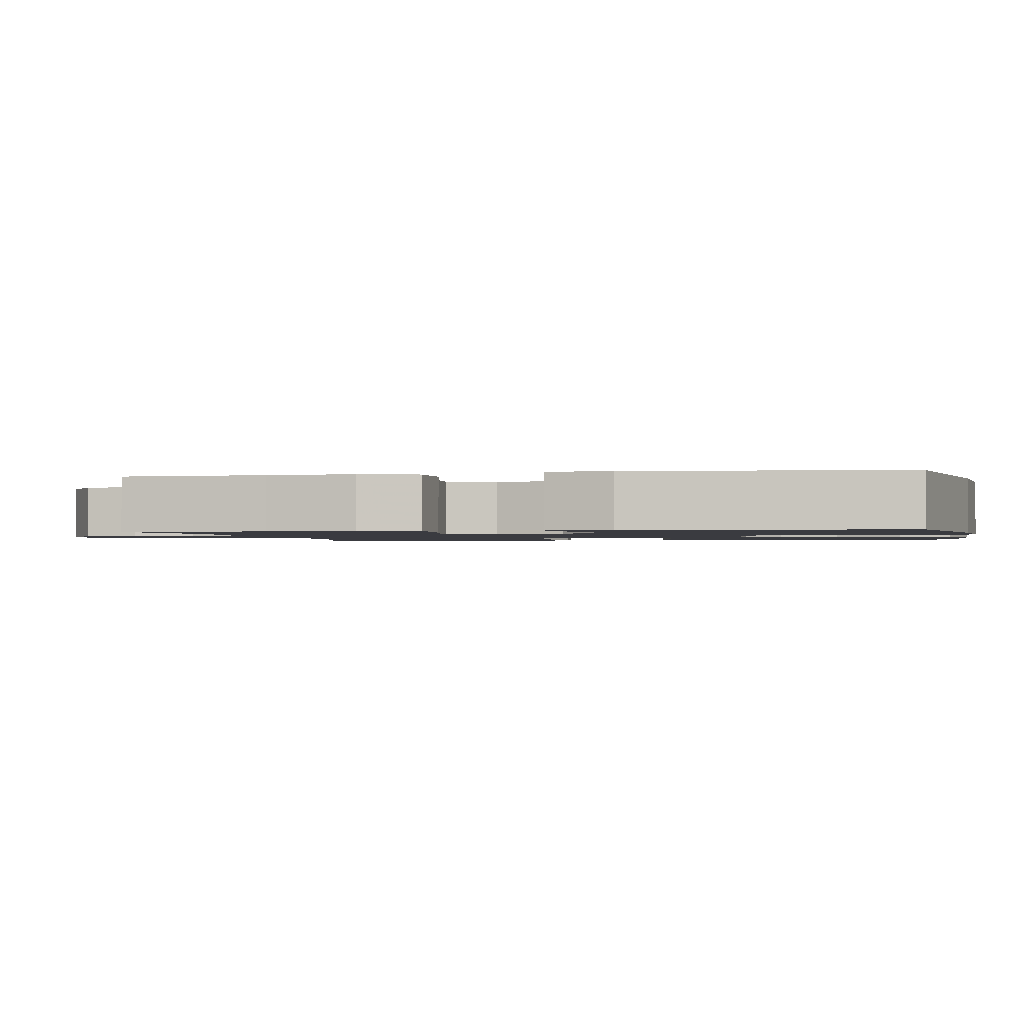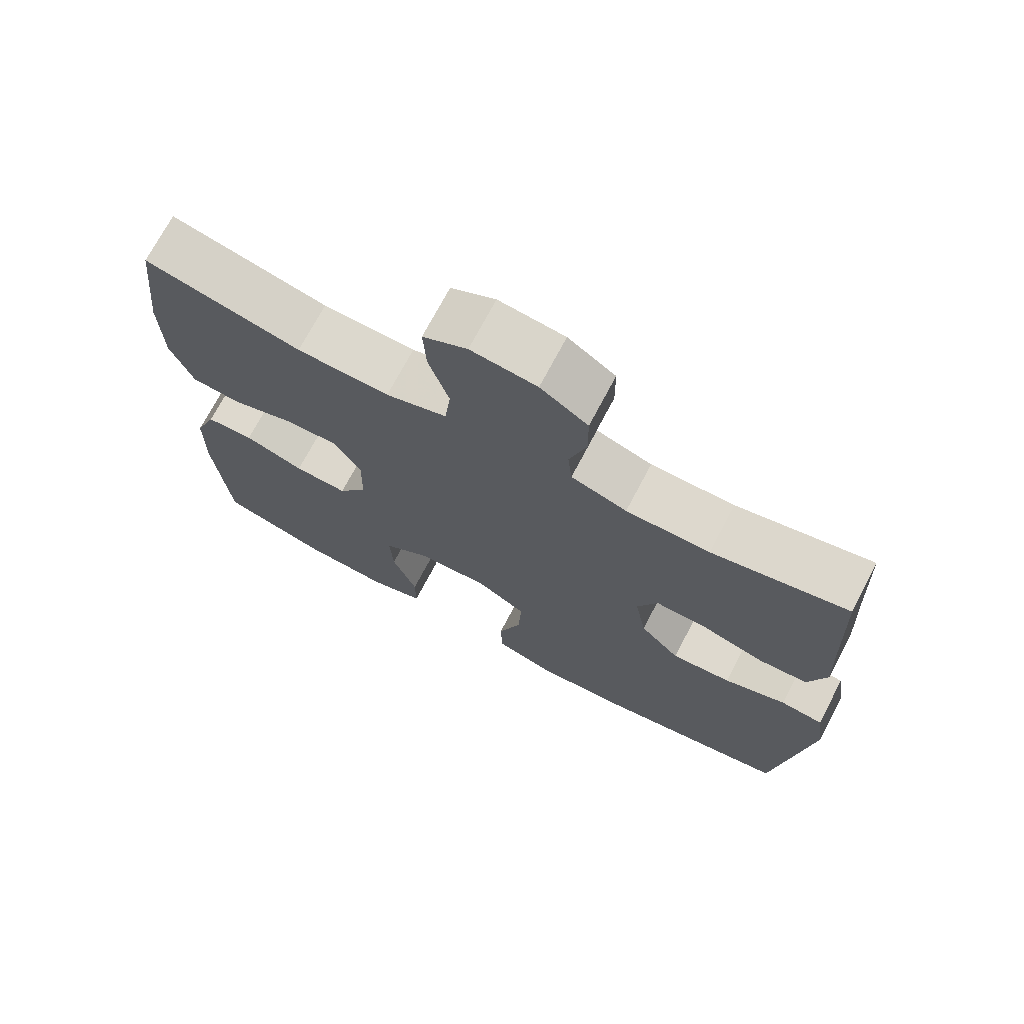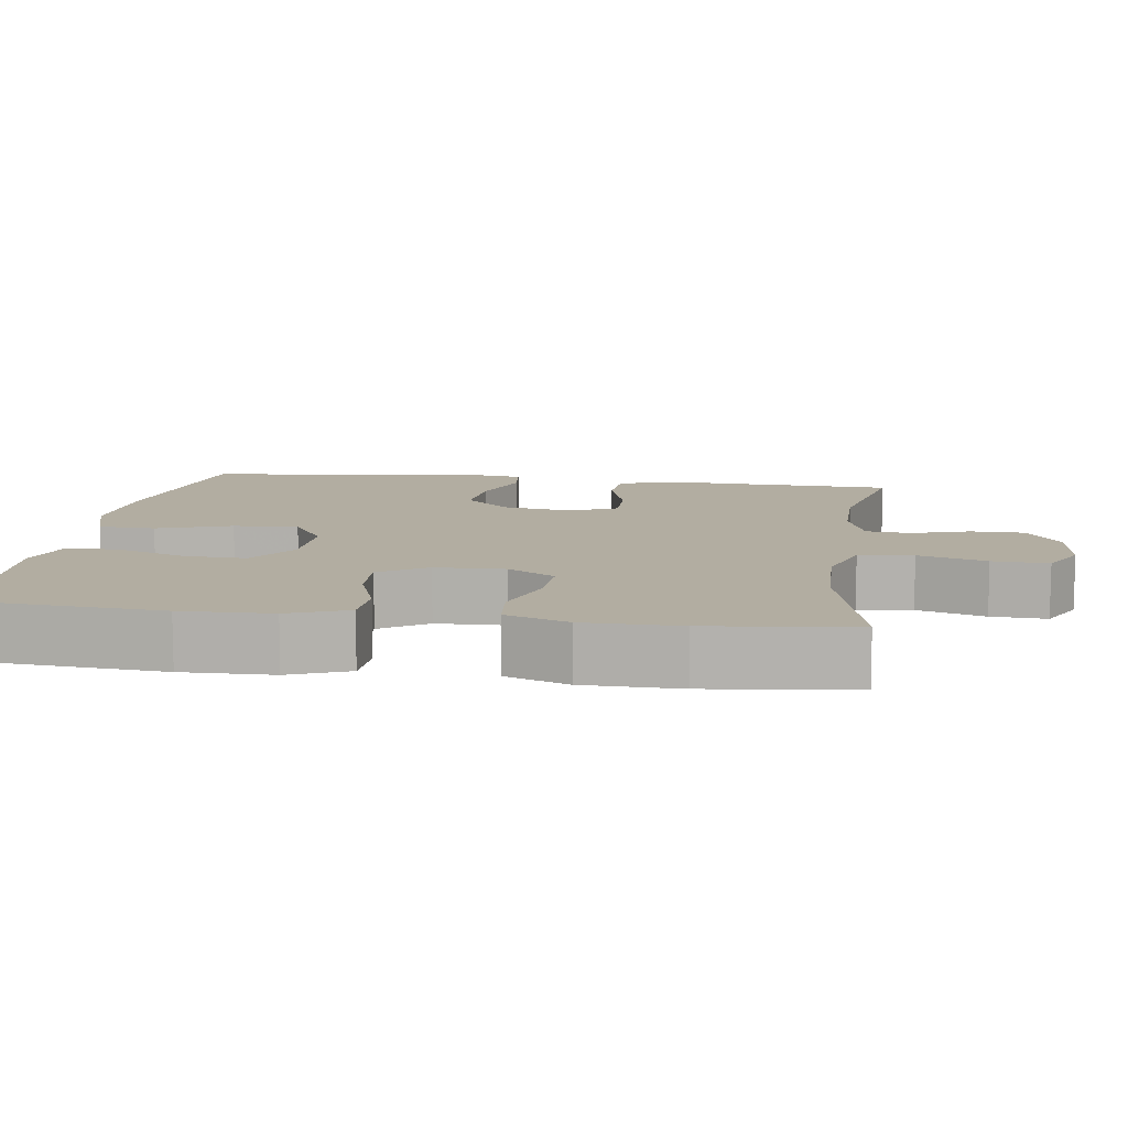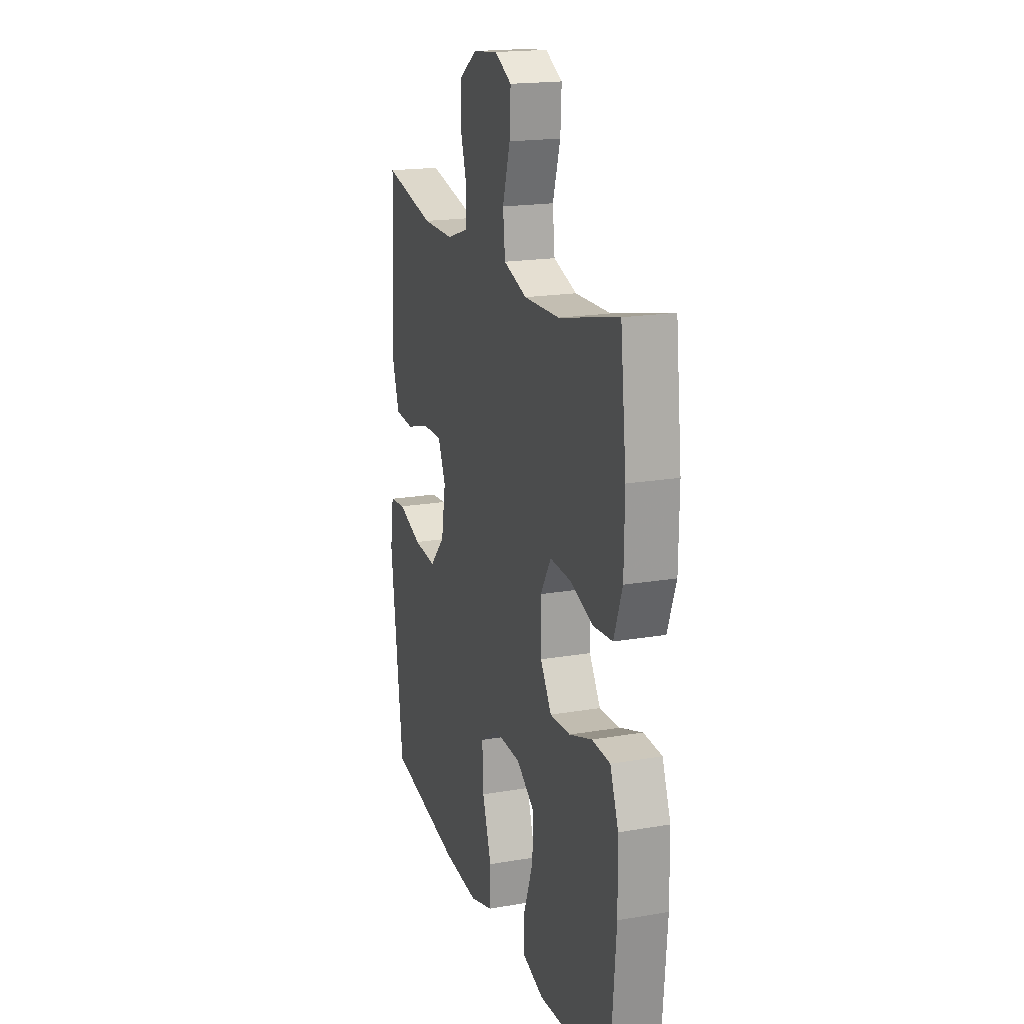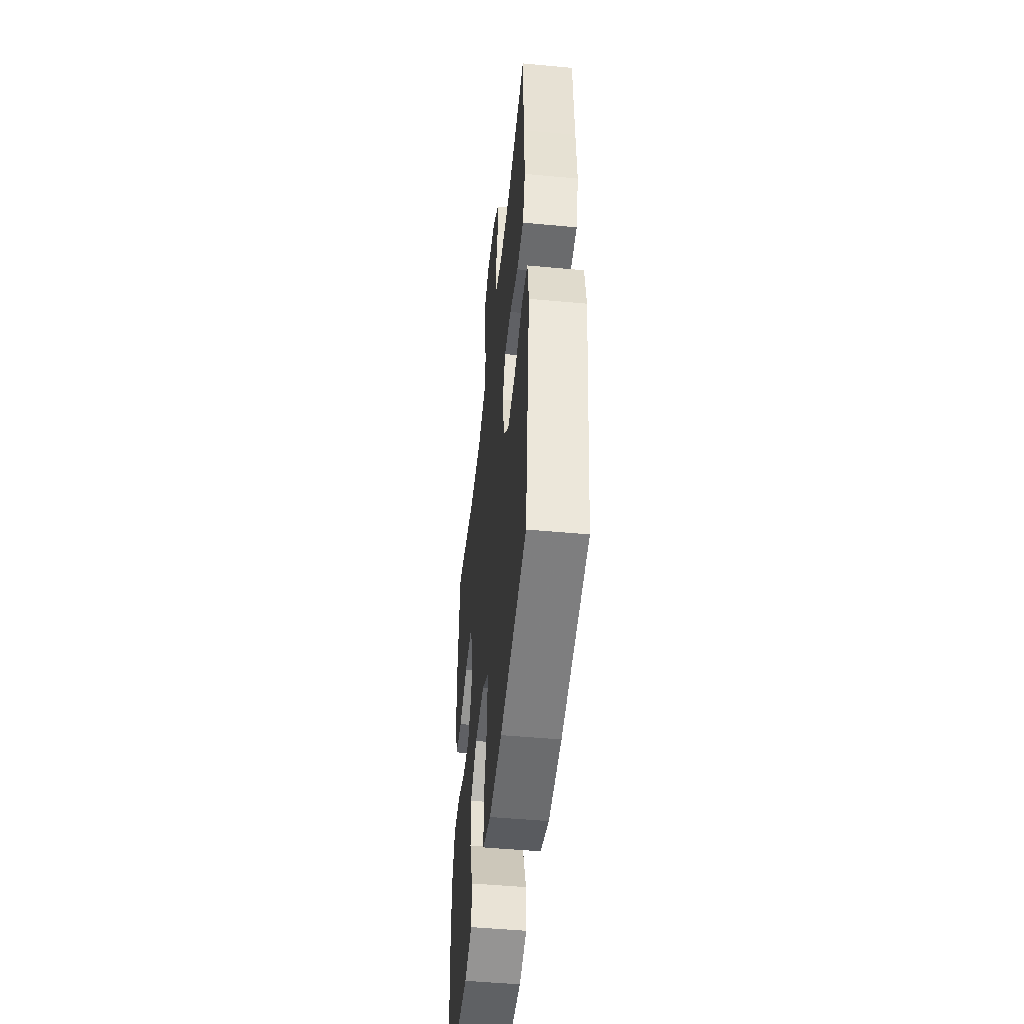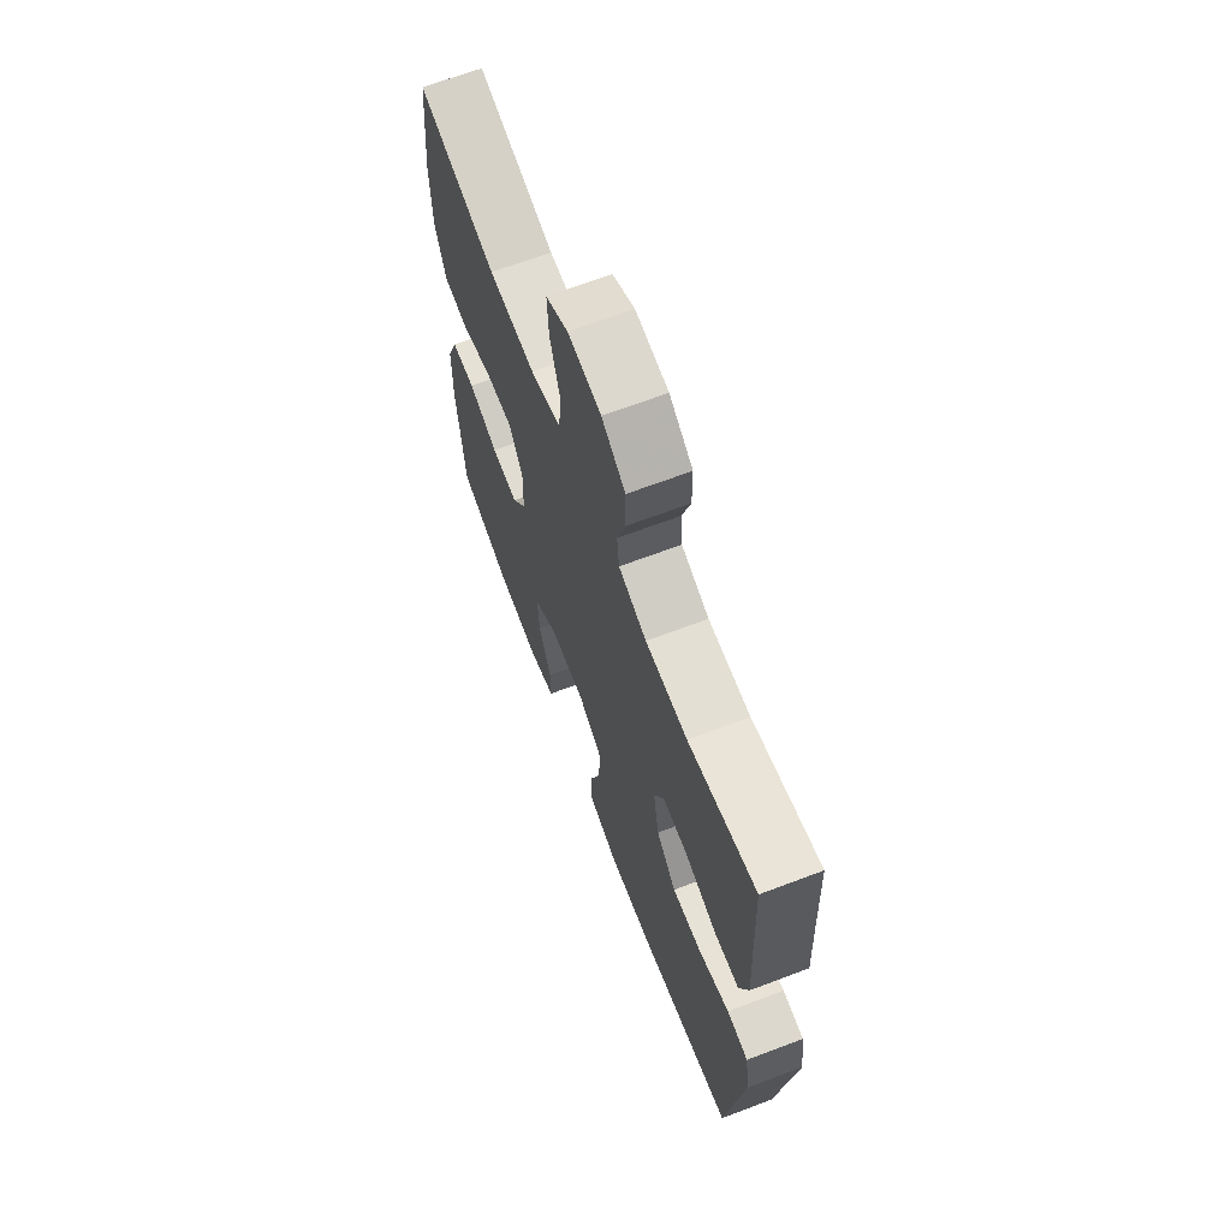
<metadata>
{"format":"obj","ext":"obj","renderer":"f3d","projection":"perspective","resolution":1024,"background":"white","views":[{"elev":-1.4,"azim":101.1,"up":"+Y"},{"elev":72.2,"azim":27.8,"up":"+Z"},{"elev":10.5,"azim":-82.2,"up":"+Y"},{"elev":18.7,"azim":-108.2,"up":"+Z"},{"elev":-49.1,"azim":84.1,"up":"+Z"},{"elev":67.2,"azim":69.2,"up":"+Z"}]}
</metadata>
<code>
v -0.5 0.07 0.5
v -0.28 0.07 0.448
v -0.15 0.07 0.445
v -0.064 0.07 0.474
v -0.056 0.07 0.547
v -0.084 0.07 0.638
v -0.088 0.07 0.713
v -0.026 0.07 0.746
v 0.066 0.07 0.736
v 0.132 0.07 0.691
v 0.133 0.07 0.619
v 0.109 0.07 0.541
v 0.115 0.07 0.482
v 0.193 0.07 0.456
v 0.31 0.07 0.457
v 0.5 0.07 0.5
v 0.508 0.07 0.308
v 0.514 0.07 0.19
v 0.489 0.07 0.113
v 0.419 0.07 0.108
v 0.331 0.07 0.134
v 0.259 0.07 0.135
v 0.231 0.07 0.07
v 0.247 0.07 -0.022
v 0.303 0.07 -0.082
v 0.387 0.07 -0.074
v 0.474 0.07 -0.042
v 0.534 0.07 -0.048
v 0.547 0.07 -0.136
v 0.5 0.07 -0.5
v 0.228 0.07 -0.55
v 0.098 0.07 -0.56
v 0.013 0.07 -0.534
v 0.01 0.07 -0.458
v 0.043 0.07 -0.358
v 0.047 0.07 -0.271
v -0.022 0.07 -0.227
v -0.121 0.07 -0.231
v -0.189 0.07 -0.278
v -0.185 0.07 -0.361
v -0.151 0.07 -0.454
v -0.151 0.07 -0.525
v -0.228 0.07 -0.55
v -0.35 0.07 -0.543
v -0.5 0.07 -0.5
v -0.519 0.07 -0.276
v -0.517 0.07 -0.154
v -0.486 0.07 -0.074
v -0.419 0.07 -0.07
v -0.335 0.07 -0.099
v -0.26 0.07 -0.102
v -0.219 0.07 -0.038
v -0.217 0.07 0.055
v -0.256 0.07 0.119
v -0.331 0.07 0.115
v -0.419 0.07 0.085
v -0.489 0.07 0.091
v -0.52 0.07 0.176
v -0.522 0.07 0.304
v -0.5 0 0.5
v -0.28 0 0.448
v -0.15 0 0.445
v -0.064 0 0.474
v -0.056 0 0.547
v -0.084 0 0.638
v -0.088 0 0.713
v -0.026 0 0.746
v 0.066 0 0.736
v 0.132 0 0.691
v 0.133 0 0.619
v 0.109 0 0.541
v 0.115 0 0.482
v 0.193 0 0.456
v 0.31 0 0.457
v 0.5 0 0.5
v 0.508 0 0.308
v 0.514 0 0.19
v 0.489 0 0.113
v 0.419 0 0.108
v 0.331 0 0.134
v 0.259 0 0.135
v 0.231 0 0.07
v 0.247 0 -0.022
v 0.303 0 -0.082
v 0.387 0 -0.074
v 0.474 0 -0.042
v 0.534 0 -0.048
v 0.547 0 -0.136
v 0.5 0 -0.5
v 0.228 0 -0.55
v 0.098 0 -0.56
v 0.013 0 -0.534
v 0.01 0 -0.458
v 0.043 0 -0.358
v 0.047 0 -0.271
v -0.022 0 -0.227
v -0.121 0 -0.231
v -0.189 0 -0.278
v -0.185 0 -0.361
v -0.151 0 -0.454
v -0.151 0 -0.525
v -0.228 0 -0.55
v -0.35 0 -0.543
v -0.5 0 -0.5
v -0.519 0 -0.276
v -0.517 0 -0.154
v -0.486 0 -0.074
v -0.419 0 -0.07
v -0.335 0 -0.099
v -0.26 0 -0.102
v -0.219 0 -0.038
v -0.217 0 0.055
v -0.256 0 0.119
v -0.331 0 0.115
v -0.419 0 0.085
v -0.489 0 0.091
v -0.52 0 0.176
v -0.522 0 0.304
f 59 1 2
f 58 59 2
f 57 58 2
f 56 57 2
f 55 56 2
f 54 55 2 3
f 53 54 3 4
f 52 53 4
f 48 49 50
f 47 48 50
f 46 47 50
f 45 46 50
f 44 45 50
f 43 44 50
f 42 43 50
f 41 42 50
f 40 41 50
f 39 40 50 51
f 38 39 51 52
f 33 34 35
f 32 33 35
f 31 32 35
f 30 31 35
f 29 30 35
f 28 29 35
f 27 28 35
f 26 27 35
f 25 26 35 36
f 24 25 36 37
f 19 20 21
f 18 19 21
f 17 18 21
f 17 21 22
f 16 17 22
f 15 16 22
f 14 15 22 23
f 10 11 12
f 9 10 12
f 8 9 12
f 7 8 12
f 6 7 12
f 5 6 12
f 4 5 12 13
f 52 4 13
f 38 52 13
f 37 38 13
f 24 37 13
f 23 24 13
f 13 14 23
f 61 60 118
f 61 118 117
f 61 117 116
f 61 116 115
f 61 115 114
f 62 61 114 113
f 63 62 113 112
f 63 112 111
f 109 108 107
f 109 107 106
f 109 106 105
f 109 105 104
f 109 104 103
f 109 103 102
f 109 102 101
f 109 101 100
f 109 100 99
f 110 109 99 98
f 111 110 98 97
f 94 93 92
f 94 92 91
f 94 91 90
f 94 90 89
f 94 89 88
f 94 88 87
f 94 87 86
f 94 86 85
f 95 94 85 84
f 96 95 84 83
f 80 79 78
f 80 78 77
f 80 77 76
f 81 80 76
f 81 76 75
f 81 75 74
f 82 81 74 73
f 71 70 69
f 71 69 68
f 71 68 67
f 71 67 66
f 71 66 65
f 71 65 64
f 72 71 64 63
f 72 63 111
f 72 111 97
f 72 97 96
f 72 96 83
f 72 83 82
f 82 73 72
f 1 60 61 2
f 2 61 62 3
f 3 62 63 4
f 4 63 64 5
f 5 64 65 6
f 6 65 66 7
f 7 66 67 8
f 8 67 68 9
f 9 68 69 10
f 10 69 70 11
f 11 70 71 12
f 12 71 72 13
f 13 72 73 14
f 14 73 74 15
f 15 74 75 16
f 16 75 76 17
f 17 76 77 18
f 18 77 78 19
f 19 78 79 20
f 20 79 80 21
f 21 80 81 22
f 22 81 82 23
f 23 82 83 24
f 24 83 84 25
f 25 84 85 26
f 26 85 86 27
f 27 86 87 28
f 28 87 88 29
f 29 88 89 30
f 30 89 90 31
f 31 90 91 32
f 32 91 92 33
f 33 92 93 34
f 34 93 94 35
f 35 94 95 36
f 36 95 96 37
f 37 96 97 38
f 38 97 98 39
f 39 98 99 40
f 40 99 100 41
f 41 100 101 42
f 42 101 102 43
f 43 102 103 44
f 44 103 104 45
f 45 104 105 46
f 46 105 106 47
f 47 106 107 48
f 48 107 108 49
f 49 108 109 50
f 50 109 110 51
f 51 110 111 52
f 52 111 112 53
f 53 112 113 54
f 54 113 114 55
f 55 114 115 56
f 56 115 116 57
f 57 116 117 58
f 58 117 118 59
f 59 118 60 1

</code>
